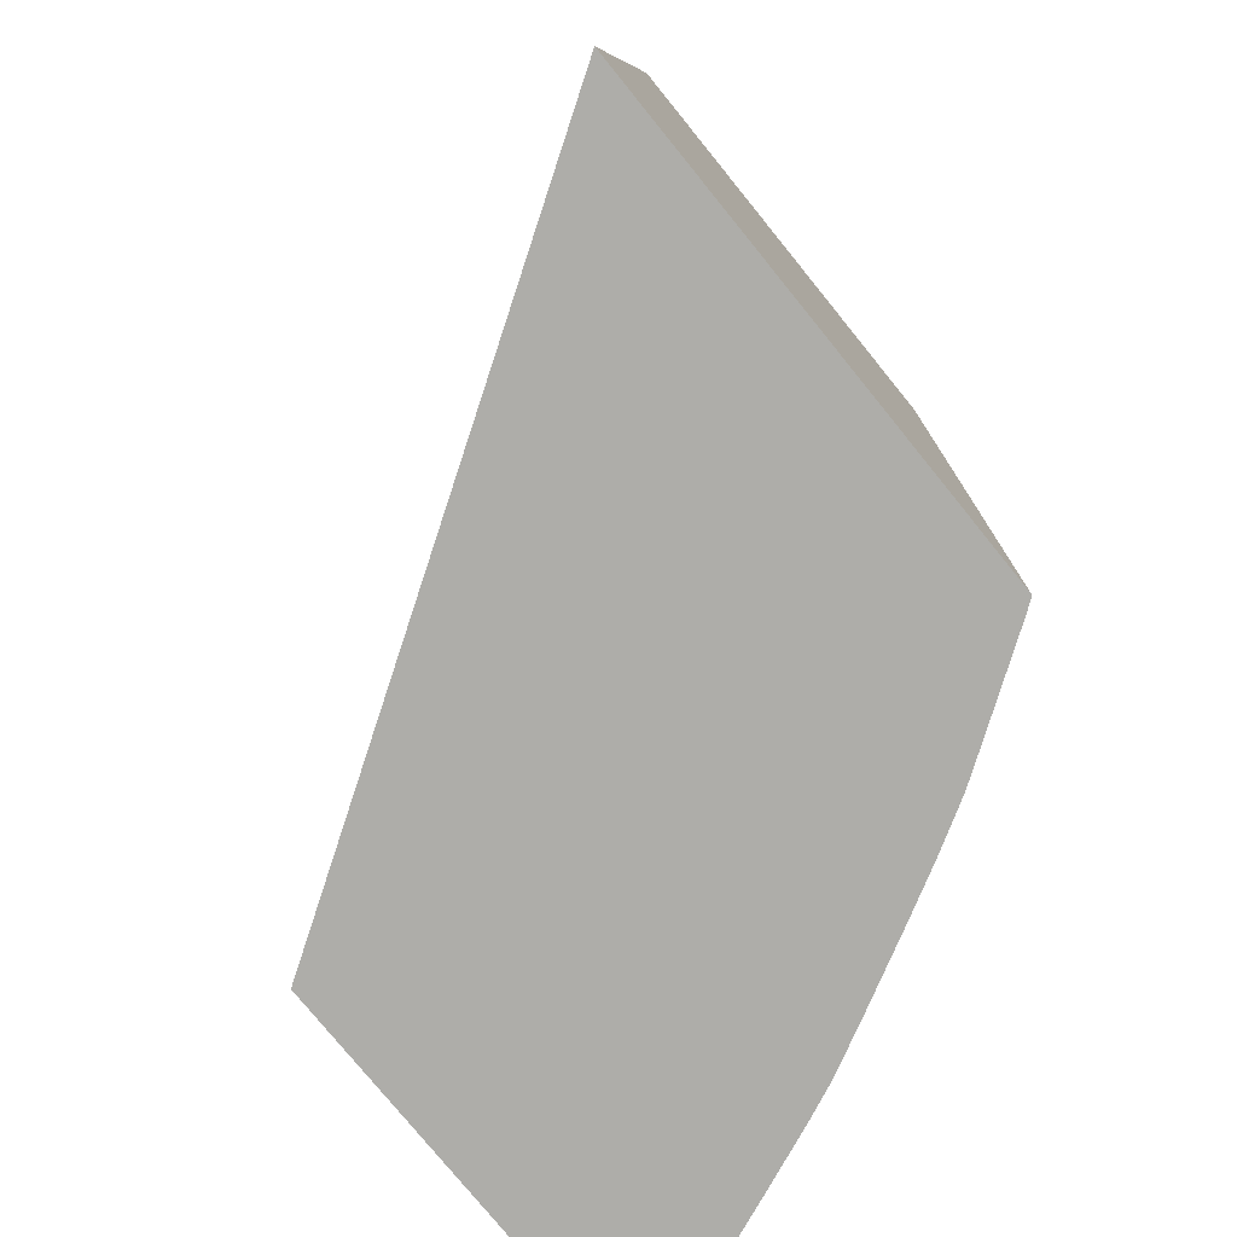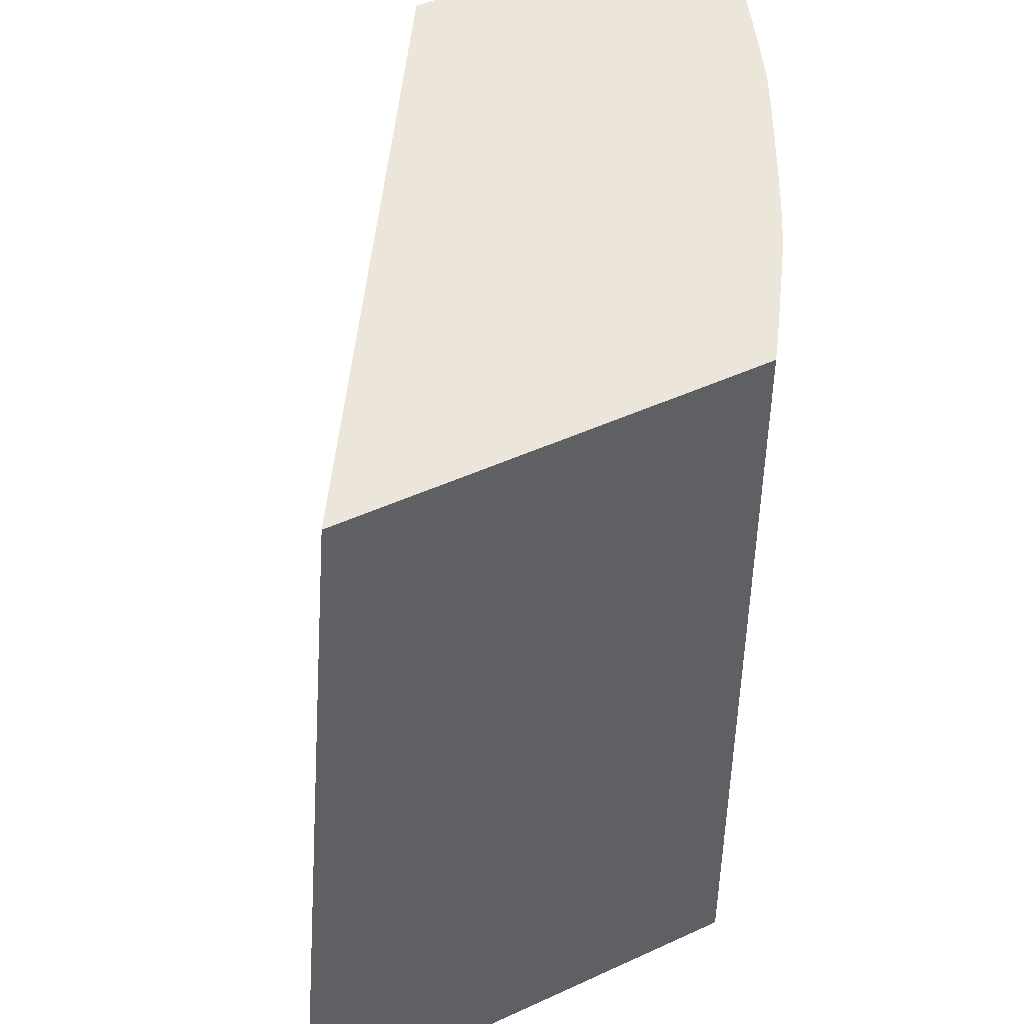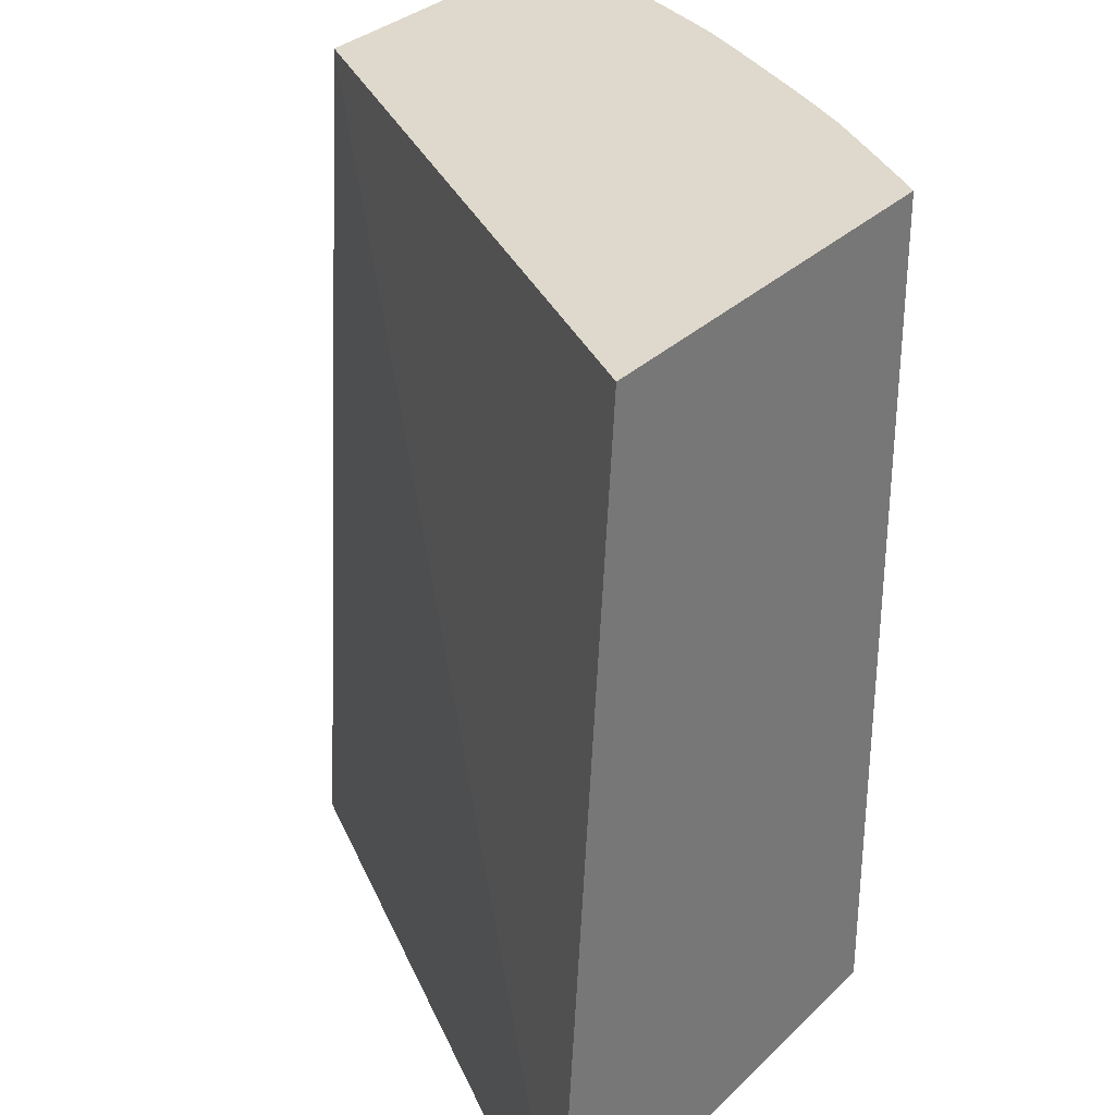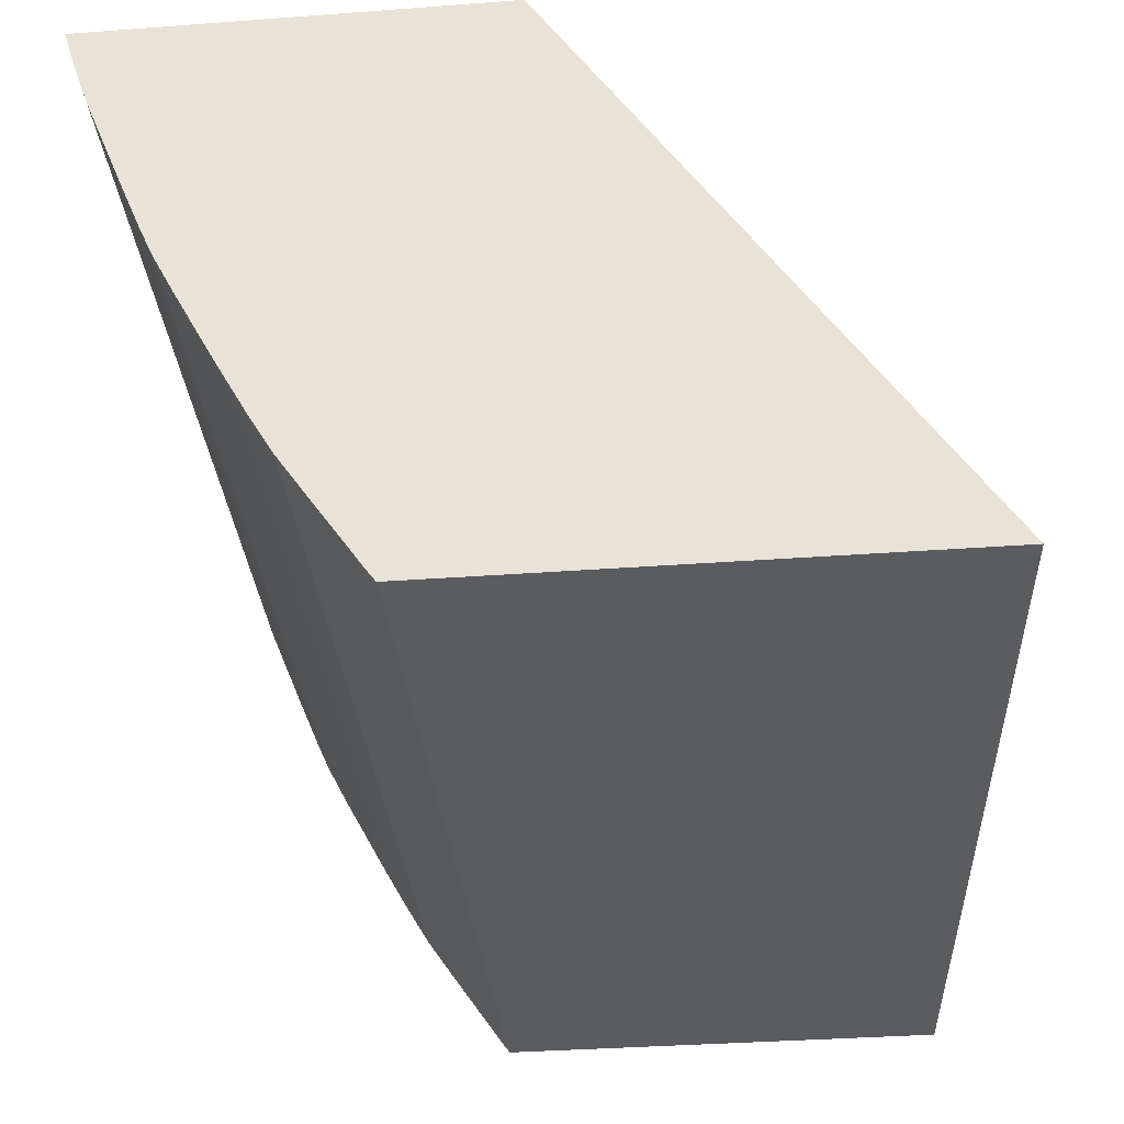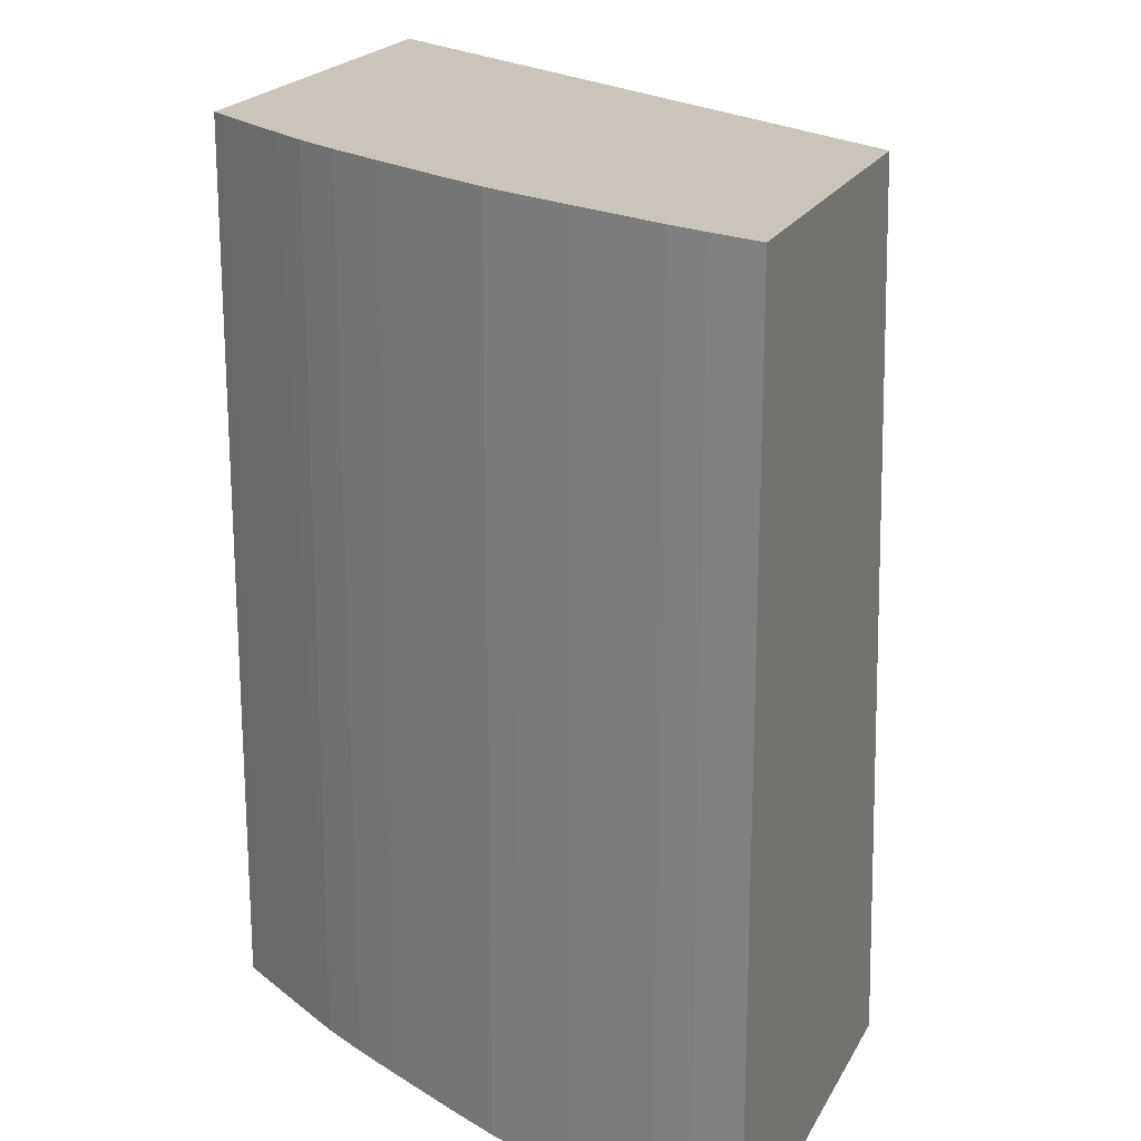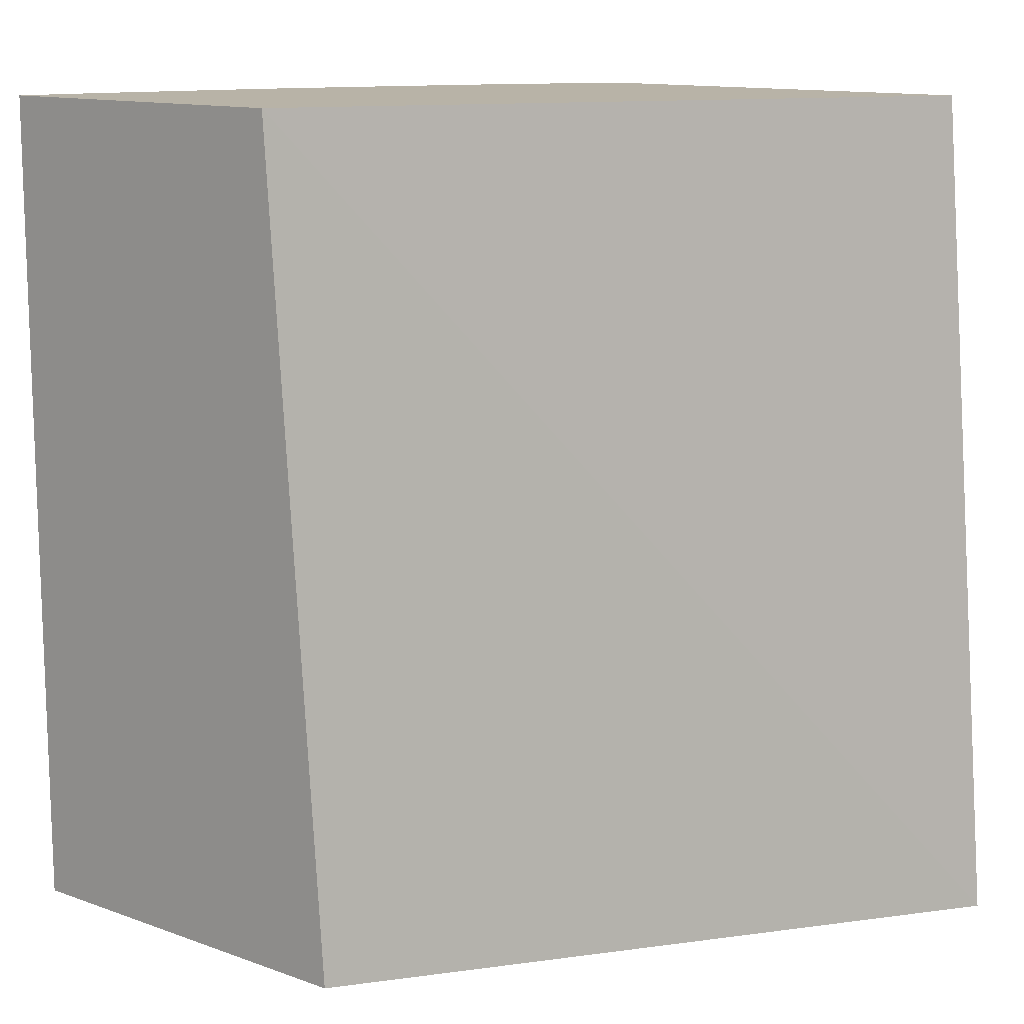
<metadata>
{"format":"obj","ext":"obj","renderer":"f3d","projection":"perspective","resolution":1024,"background":"white","views":[{"elev":-77.1,"azim":-51.0,"up":"+Z"},{"elev":46.9,"azim":-27.6,"up":"+Z"},{"elev":31.9,"azim":-53.0,"up":"+Z"},{"elev":-34.3,"azim":-174.2,"up":"+Y"},{"elev":20.3,"azim":110.8,"up":"+Z"},{"elev":12.7,"azim":-140.3,"up":"+Z"}]}
</metadata>
<code>
v 0.03882 -0.01207 -0.04007
v 0.03882 -0.01207 -0.03747
v 0.03851 -0.01304 -0.03747
v 0.03851 -0.01304 -0.03787
v 0.0385 -0.01304 -0.05403
v 0.03882 -0.01207 -0.04656
v 0.03207 -0.01207 -0.03747
v 0.03825 -0.01375 -0.03747
v 0.03825 -0.01375 -0.05403
v 0.03851 -0.01301 -0.05403
v 0.03882 -0.01207 -0.0478
v 0.02473 -0.02375 -0.03747
v 0.0309 -0.01207 -0.05403
v 0.02338 -0.02375 -0.05403
v 0.03755 -0.01552 -0.03747
v 0.03825 -0.01376 -0.05403
v 0.0388 -0.01207 -0.05403
v 0.03297 -0.02375 -0.03747
v 0.03297 -0.02375 -0.05403
v 0.03714 -0.01653 -0.03747
v 0.03756 -0.0155 -0.05403
v 0.033 -0.02371 -0.03747
v 0.03317 -0.02347 -0.05403
v 0.03687 -0.01715 -0.03747
v 0.03714 -0.01653 -0.05403
v 0.03317 -0.02347 -0.03747
v 0.03421 -0.02193 -0.05403
v 0.03401 -0.02223 -0.03747
v 0.03644 -0.018 -0.03747
v 0.03687 -0.01715 -0.05403
v 0.03462 -0.02132 -0.05403
v 0.03421 -0.02193 -0.03747
v 0.0357 -0.0194 -0.03747
v 0.03644 -0.018 -0.05403
v 0.03463 -0.02131 -0.05403
v 0.03463 -0.02131 -0.03747
v 0.03434 -0.02173 -0.03747
v 0.03559 -0.0196 -0.03747
v 0.03559 -0.0196 -0.05403
v 0.03593 -0.01896 -0.05403
v 0.0351 -0.02048 -0.05403
v 0.0351 -0.02048 -0.03747
f 1 2 3
f 1 3 4
f 1 4 5
f 1 5 6
f 1 6 11
f 1 11 17
f 1 17 13
f 1 13 7
f 1 7 2
f 2 7 12
f 2 12 18
f 2 18 22
f 2 22 26
f 2 26 28
f 2 28 32
f 2 32 37
f 2 37 36
f 2 36 42
f 2 42 38
f 2 38 33
f 2 33 29
f 2 29 24
f 2 24 20
f 2 20 15
f 2 15 8
f 2 8 3
f 3 8 9
f 3 9 4
f 4 9 5
f 5 9 16
f 5 16 21
f 5 21 25
f 5 25 30
f 5 30 34
f 5 34 40
f 5 40 39
f 5 39 41
f 5 41 35
f 5 35 31
f 5 31 27
f 5 27 23
f 5 23 19
f 5 19 14
f 5 14 13
f 5 13 17
f 5 17 10
f 5 10 6
f 6 10 11
f 7 13 14
f 7 14 12
f 8 15 16
f 8 16 9
f 10 17 11
f 12 14 19
f 12 19 18
f 15 20 21
f 15 21 16
f 18 19 22
f 19 23 22
f 20 24 30
f 20 30 25
f 20 25 21
f 22 23 26
f 23 27 28
f 23 28 26
f 24 29 34
f 24 34 30
f 27 31 32
f 27 32 28
f 29 33 34
f 31 35 36
f 31 36 37
f 31 37 32
f 33 38 39
f 33 39 40
f 33 40 34
f 35 41 42
f 35 42 36
f 38 42 41
f 38 41 39

</code>
